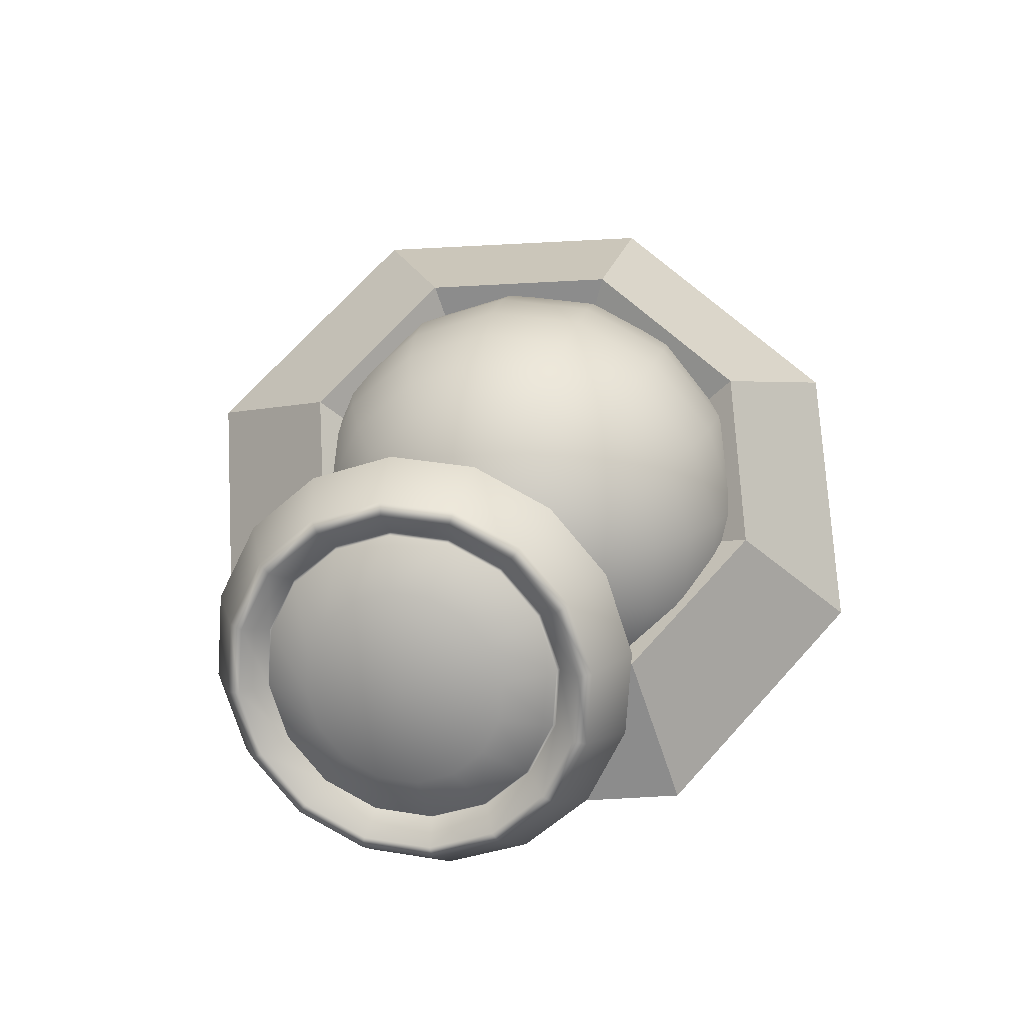
<metadata>
{"format":"obj","ext":"obj","renderer":"f3d","projection":"perspective","resolution":1024,"background":"white","views":[{"elev":68.8,"azim":109.3,"up":"+Y"}]}
</metadata>
<code>
g default
v 0.8647 0.4805 -0.1464
v 0.8011 0.5338 -0.2706
v 0.706 0.6136 -0.3536
v 0.5939 0.7077 -0.3827
v 0.4817 0.8019 -0.3536
v 0.3866 0.8817 -0.2706
v 0.323 0.935 -0.1464
v 0.3007 0.9537 -0
v 0.323 0.935 0.1464
v 0.3866 0.8817 0.2706
v 0.4817 0.8019 0.3536
v 0.5939 0.7077 0.3827
v 0.706 0.6136 0.3536
v 0.8011 0.5338 0.2706
v 0.8647 0.4805 0.1464
v 0.887 0.4617 0
v 0.9277 0.307 -0.2126
v 0.8354 0.3844 -0.3928
v 0.6973 0.5003 -0.5133
v 0.5345 0.6369 -0.5556
v 0.3716 0.7736 -0.5133
v 0.2335 0.8895 -0.3928
v 0.1413 0.9669 -0.2126
v 0.1089 0.9941 -0
v 0.1413 0.9669 0.2126
v 0.2335 0.8895 0.3928
v 0.3716 0.7736 0.5133
v 0.5345 0.6369 0.5556
v 0.6973 0.5003 0.5133
v 0.8354 0.3844 0.3928
v 0.9277 0.307 0.2126
v 0.96 0.2798 0
v 0.955 0.1218 -0.2706
v 0.8375 0.2203 -0.5
v 0.6618 0.3677 -0.6533
v 0.4545 0.5417 -0.7071
v 0.2472 0.7156 -0.6533
v 0.0715 0.8631 -0.5
v -0.04592 0.9616 -0.2706
v -0.08716 0.9962 -0
v -0.04592 0.9616 0.2706
v 0.0715 0.8631 0.5
v 0.2472 0.7156 0.6533
v 0.4545 0.5417 0.7071
v 0.6618 0.3677 0.6533
v 0.8375 0.2203 0.5
v 0.955 0.1218 0.2706
v 0.9962 0.08716 0
v 0.9456 -0.06818 -0.3182
v 0.8075 0.04767 -0.5879
v 0.6009 0.2211 -0.7682
v 0.3571 0.4256 -0.8315
v 0.1134 0.6301 -0.7682
v -0.09327 0.8035 -0.5879
v -0.2313 0.9194 -0.3182
v -0.2798 0.96 -0
v -0.2313 0.9194 0.3182
v -0.09327 0.8035 0.5879
v 0.1134 0.6301 0.7682
v 0.3571 0.4256 0.8315
v 0.6009 0.2211 0.7682
v 0.8075 0.04767 0.5879
v 0.9456 -0.06818 0.3182
v 0.9941 -0.1089 -0
v 0.8998 -0.2555 -0.3536
v 0.7464 -0.1268 -0.6533
v 0.5168 0.06589 -0.8536
v 0.246 0.2932 -0.9239
v -0.02485 0.5204 -0.8536
v -0.2545 0.7131 -0.6533
v -0.4079 0.8418 -0.3536
v -0.4617 0.887 -0
v -0.4079 0.8418 0.3536
v -0.2545 0.7131 0.6533
v -0.02485 0.5204 0.8536
v 0.246 0.2932 0.9239
v 0.5168 0.06589 0.8536
v 0.7464 -0.1268 0.6533
v 0.8998 -0.2555 0.3536
v 0.9537 -0.3007 -0
v 0.8195 -0.433 -0.3753
v 0.6567 -0.2963 -0.6935
v 0.4129 -0.09181 -0.9061
v 0.1254 0.1494 -0.9808
v -0.1621 0.3907 -0.9061
v -0.4059 0.5952 -0.6935
v -0.5687 0.7319 -0.3753
v -0.6259 0.7799 -0
v -0.5687 0.7319 0.3753
v -0.4059 0.5952 0.6935
v -0.1621 0.3907 0.9061
v 0.1254 0.1494 0.9808
v 0.4129 -0.09181 0.9061
v 0.6567 -0.2963 0.6935
v 0.8195 -0.433 0.3753
v 0.8767 -0.481 0
v 0.7077 -0.5939 -0.3827
v 0.5417 -0.4545 -0.7071
v 0.2932 -0.246 -0.9239
v 0 -0 -1
v -0.2932 0.246 -0.9239
v -0.5417 0.4545 -0.7071
v -0.7077 0.5939 -0.3827
v -0.766 0.6428 -0
v -0.7077 0.5939 0.3827
v -0.5417 0.4545 0.7071
v -0.2932 0.246 0.9239
v -0 0 1
v 0.2932 -0.246 0.9239
v 0.5417 -0.4545 0.7071
v 0.7077 -0.5939 0.3827
v 0.766 -0.6428 0
v 0.5687 -0.7319 -0.3753
v 0.4059 -0.5952 -0.6935
v 0.1621 -0.3907 -0.9061
v -0.1254 -0.1494 -0.9808
v -0.4129 0.09181 -0.9061
v -0.6567 0.2963 -0.6935
v -0.8195 0.433 -0.3753
v -0.8767 0.481 -0
v -0.8195 0.433 0.3753
v -0.6567 0.2963 0.6935
v -0.4129 0.09181 0.9061
v -0.1254 -0.1494 0.9808
v 0.1621 -0.3907 0.9061
v 0.4059 -0.5952 0.6935
v 0.5687 -0.7319 0.3753
v 0.6259 -0.7799 0
v 0.4079 -0.8418 -0.3536
v 0.2545 -0.7131 -0.6533
v 0.02485 -0.5204 -0.8536
v -0.246 -0.2932 -0.9239
v -0.5168 -0.06589 -0.8536
v -0.7464 0.1268 -0.6533
v -0.8998 0.2555 -0.3536
v -0.9537 0.3007 -0
v -0.8998 0.2555 0.3536
v -0.7464 0.1268 0.6533
v -0.5168 -0.06589 0.8536
v -0.246 -0.2932 0.9239
v 0.02485 -0.5204 0.8536
v 0.2545 -0.7131 0.6533
v 0.4079 -0.8418 0.3536
v 0.4617 -0.887 0
v 0.2313 -0.9194 -0.3182
v 0.09327 -0.8035 -0.5879
v -0.1134 -0.6301 -0.7682
v -0.3571 -0.4256 -0.8315
v -0.6009 -0.2211 -0.7682
v -0.8075 -0.04767 -0.5879
v -0.9456 0.06818 -0.3182
v -0.9941 0.1089 -0
v -0.9456 0.06818 0.3182
v -0.8075 -0.04767 0.5879
v -0.6009 -0.2211 0.7682
v -0.3571 -0.4256 0.8315
v -0.1134 -0.6301 0.7682
v 0.09327 -0.8035 0.5879
v 0.2313 -0.9194 0.3182
v 0.2798 -0.96 -0
v 0.04592 -0.9616 -0.2706
v -0.0715 -0.8631 -0.5
v -0.2472 -0.7156 -0.6533
v -0.4545 -0.5417 -0.7071
v -0.6618 -0.3677 -0.6533
v -0.8375 -0.2203 -0.5
v -0.955 -0.1218 -0.2706
v -0.9962 -0.08716 -0
v -0.955 -0.1218 0.2706
v -0.8375 -0.2203 0.5
v -0.6618 -0.3677 0.6533
v -0.4545 -0.5417 0.7071
v -0.2472 -0.7156 0.6533
v -0.0715 -0.8631 0.5
v 0.04592 -0.9616 0.2706
v 0.08716 -0.9962 -0
v -0.1413 -0.9669 -0.2126
v -0.2335 -0.8895 -0.3928
v -0.3716 -0.7736 -0.5133
v -0.5345 -0.6369 -0.5556
v -0.6973 -0.5003 -0.5133
v -0.8354 -0.3844 -0.3928
v -0.9277 -0.307 -0.2126
v -0.96 -0.2798 -0
v -0.9277 -0.307 0.2126
v -0.8354 -0.3844 0.3928
v -0.6973 -0.5003 0.5133
v -0.5345 -0.6369 0.5556
v -0.3716 -0.7736 0.5133
v -0.2335 -0.8895 0.3928
v -0.1413 -0.9669 0.2126
v -0.1089 -0.9941 0
v -0.323 -0.935 -0.1464
v -0.3866 -0.8817 -0.2706
v -0.4817 -0.8019 -0.3536
v -0.5939 -0.7077 -0.3827
v -0.706 -0.6136 -0.3536
v -0.8011 -0.5338 -0.2706
v -0.8647 -0.4805 -0.1464
v -0.887 -0.4617 -0
v -0.8647 -0.4805 0.1464
v -0.8011 -0.5338 0.2706
v -0.706 -0.6136 0.3536
v -0.5939 -0.7077 0.3827
v -0.4817 -0.8019 0.3536
v -0.3866 -0.8817 0.2706
v -0.323 -0.935 0.1464
v -0.3007 -0.9537 -0
v -0.4924 -0.8672 -0.07466
v -0.5248 -0.84 -0.1379
v -0.5732 -0.7993 -0.1802
v -0.6304 -0.7513 -0.1951
v -0.6876 -0.7033 -0.1802
v -0.7361 -0.6627 -0.1379
v -0.7685 -0.6355 -0.07466
v -0.7799 -0.6259 -0
v -0.7685 -0.6355 0.07466
v -0.7361 -0.6627 0.1379
v -0.6876 -0.7033 0.1802
v -0.6304 -0.7513 0.1951
v -0.5732 -0.7993 0.1802
v -0.5248 -0.84 0.1379
v -0.4924 -0.8672 0.07466
v -0.481 -0.8767 -0
v -0.6428 -0.766 -0
v 1.424 1.528 -0.04494
v 1.404 1.544 -0.08305
v 1.375 1.569 -0.1085
v 1.341 1.598 -0.1174
v 1.306 1.626 -0.1085
v 1.277 1.651 -0.08305
v 1.257 1.667 -0.04494
v 1.251 1.673 -0
v 1.257 1.667 0.04494
v 1.277 1.651 0.08305
v 1.306 1.626 0.1085
v 1.341 1.598 0.1174
v 1.375 1.569 0.1085
v 1.404 1.544 0.08305
v 1.424 1.528 0.04494
v 1.43 1.522 0
v 0.7974 0.589 -0.09619
v 0.8056 0.6797 -0.07466
v 0.7556 0.624 -0.1777
v 0.7732 0.7069 -0.1379
v 0.6932 0.6764 -0.2322
v 0.7248 0.7476 -0.1802
v 0.6195 0.7382 -0.2514
v 0.6676 0.7956 -0.1951
v 0.5458 0.8001 -0.2322
v 0.6104 0.8436 -0.1802
v 0.4833 0.8525 -0.1777
v 0.5619 0.8843 -0.1379
v 0.4416 0.8875 -0.09619
v 0.5295 0.9114 -0.07466
v 0.4269 0.8998 -0
v 0.5181 0.921 -0
v 0.4416 0.8875 0.09619
v 0.5295 0.9114 0.07466
v 0.4833 0.8525 0.1777
v 0.5619 0.8843 0.1379
v 0.5458 0.8001 0.2322
v 0.6104 0.8436 0.1802
v 0.6195 0.7382 0.2514
v 0.6676 0.7956 0.1951
v 0.6932 0.6764 0.2322
v 0.7248 0.7476 0.1802
v 0.7556 0.624 0.1777
v 0.7732 0.7069 0.1379
v 0.7974 0.589 0.09619
v 0.8056 0.6797 0.07466
v 0.812 0.5767 -0
v 0.817 0.6702 0
v 1.818 1.348 -0.2177
v 1.723 1.428 -0.4023
v 1.582 1.546 -0.5256
v 1.415 1.686 -0.5689
v 1.248 1.826 -0.5256
v 1.107 1.945 -0.4023
v 1.012 2.024 -0.2177
v 0.9791 2.052 -0
v 1.012 2.024 0.2177
v 1.107 1.945 0.4023
v 1.248 1.826 0.5256
v 1.415 1.686 0.5689
v 1.582 1.546 0.5256
v 1.723 1.428 0.4023
v 1.818 1.348 0.2177
v 1.851 1.32 -0
v 1.959 1.305 -0.2743
v 1.84 1.405 -0.5068
v 1.662 1.554 -0.6621
v 1.452 1.73 -0.7167
v 1.242 1.907 -0.6621
v 1.064 2.056 -0.5068
v 0.9448 2.156 -0.2743
v 0.903 2.191 -0
v 0.9448 2.156 0.2743
v 1.064 2.056 0.5068
v 1.242 1.907 0.6621
v 1.452 1.73 0.7167
v 1.662 1.554 0.6621
v 1.84 1.405 0.5068
v 1.959 1.305 0.2743
v 2.001 1.27 0
v 1.935 1.35 -0.2546
v 1.825 1.443 -0.4705
v 1.659 1.582 -0.6147
v 1.464 1.745 -0.6654
v 1.269 1.909 -0.6147
v 1.104 2.048 -0.4705
v 0.9935 2.14 -0.2546
v 0.9547 2.173 -0
v 0.9935 2.14 0.2546
v 1.104 2.048 0.4705
v 1.269 1.909 0.6147
v 1.464 1.745 0.6654
v 1.659 1.582 0.6147
v 1.825 1.443 0.4705
v 1.935 1.35 0.2546
v 1.974 1.318 0
v 1.812 1.328 -0.2215
v 1.716 1.408 -0.4093
v 1.572 1.529 -0.5348
v 1.402 1.671 -0.5789
v 1.233 1.814 -0.5348
v 1.089 1.935 -0.4093
v 0.9928 2.015 -0.2215
v 0.959 2.044 -0
v 0.9928 2.015 0.2215
v 1.089 1.935 0.4093
v 1.233 1.814 0.5348
v 1.402 1.671 0.5789
v 1.572 1.529 0.5348
v 1.716 1.408 0.4093
v 1.812 1.328 0.2215
v 1.846 1.299 -0
v 1.901 1.072 -0.3178
v 1.848 1.056 -0.3052
v 1.716 1.167 -0.564
v 1.763 1.188 -0.5873
v 1.518 1.334 -0.7369
v 1.557 1.361 -0.7673
v 1.284 1.53 -0.7976
v 1.313 1.565 -0.8306
v 1.05 1.726 -0.7369
v 1.07 1.769 -0.7673
v 0.8517 1.892 -0.564
v 0.8634 1.943 -0.5873
v 0.7192 2.004 -0.3052
v 0.7254 2.058 -0.3178
v 0.6727 2.043 -0
v 0.677 2.099 -0
v 0.7192 2.004 0.3052
v 0.7254 2.058 0.3178
v 0.8517 1.892 0.564
v 0.8634 1.943 0.5873
v 1.05 1.726 0.7369
v 1.07 1.769 0.7673
v 1.284 1.53 0.7976
v 1.313 1.565 0.8306
v 1.518 1.334 0.7369
v 1.557 1.361 0.7673
v 1.716 1.167 0.564
v 1.763 1.188 0.5873
v 1.848 1.056 0.3052
v 1.901 1.072 0.3178
v 1.895 1.017 0
v 1.95 1.031 0
v 1.758 1.547 -0.1459
v 1.695 1.6 -0.2696
v 1.515 1.806 0
v 1.6 1.68 -0.3522
v 1.488 1.774 -0.3813
v 1.377 1.867 -0.3522
v 1.282 1.947 -0.2696
v 1.218 2 -0.1459
v 1.196 2.019 -0
v 1.218 2 0.1459
v 1.282 1.947 0.2696
v 1.377 1.867 0.3522
v 1.488 1.774 0.3813
v 1.6 1.68 0.3522
v 1.695 1.6 0.2696
v 1.758 1.547 0.1459
v 1.78 1.529 -0
v 1.341 1.598 -0
v 0.3536 -0 -0.3536
v 0 -0 -0.5
v -0.3536 -0 -0.3536
v -0.5 -0 0
v -0.3536 -0 0.3536
v 0 -0 0.5
v 0.3536 -0 0.3536
v 0.5 -0 0
v 0.7071 -0.5 -0.7071
v 0 -0.5 -1
v -0.7071 -0.5 -0.7071
v -1 -0.5 0
v -0.7071 -0.5 0.7071
v 0 -0.5 1
v 0.7071 -0.5 0.7071
v 1 -0.5 0
v 1.061 -0 -1.061
v 0 -0 -1.5
v -1.061 -0 -1.061
v -1.5 -0 0
v -1.061 -0 1.061
v 0 -0 1.5
v 1.061 -0 1.061
v 1.5 -0 0
v 0.7071 0.5 -0.7071
v 0 0.5 -1
v -0.7071 0.5 -0.7071
v -1 0.5 0
v -0.7071 0.5 0.7071
v 0 0.5 1
v 0.7071 0.5 0.7071
v 1 0.5 0
g Stick_MDL_2
f 1 17 2
f 17 18 2
f 2 18 3
f 18 19 3
f 3 19 4
f 19 20 4
f 4 20 5
f 20 21 5
f 5 21 6
f 21 22 6
f 6 22 7
f 22 23 7
f 7 23 8
f 23 24 8
f 8 24 9
f 24 25 9
f 9 25 10
f 25 26 10
f 10 26 11
f 26 27 11
f 11 27 12
f 27 28 12
f 12 28 13
f 28 29 13
f 13 29 14
f 29 30 14
f 14 30 15
f 30 31 15
f 15 31 16
f 31 32 16
f 16 32 1
f 32 17 1
f 17 33 18
f 33 34 18
f 18 34 19
f 34 35 19
f 19 35 20
f 35 36 20
f 20 36 21
f 36 37 21
f 21 37 22
f 37 38 22
f 22 38 23
f 38 39 23
f 23 39 24
f 39 40 24
f 24 40 25
f 40 41 25
f 25 41 26
f 41 42 26
f 26 42 27
f 42 43 27
f 27 43 28
f 43 44 28
f 28 44 29
f 44 45 29
f 29 45 30
f 45 46 30
f 30 46 31
f 46 47 31
f 31 47 32
f 47 48 32
f 32 48 17
f 48 33 17
f 33 49 34
f 49 50 34
f 34 50 35
f 50 51 35
f 35 51 36
f 51 52 36
f 36 52 37
f 52 53 37
f 37 53 38
f 53 54 38
f 38 54 39
f 54 55 39
f 39 55 40
f 55 56 40
f 40 56 41
f 56 57 41
f 41 57 42
f 57 58 42
f 42 58 43
f 58 59 43
f 43 59 44
f 59 60 44
f 44 60 45
f 60 61 45
f 45 61 46
f 61 62 46
f 46 62 47
f 62 63 47
f 47 63 48
f 63 64 48
f 48 64 33
f 64 49 33
f 49 65 50
f 65 66 50
f 50 66 51
f 66 67 51
f 51 67 52
f 67 68 52
f 52 68 53
f 68 69 53
f 53 69 54
f 69 70 54
f 54 70 55
f 70 71 55
f 55 71 56
f 71 72 56
f 56 72 57
f 72 73 57
f 57 73 58
f 73 74 58
f 58 74 59
f 74 75 59
f 59 75 60
f 75 76 60
f 60 76 61
f 76 77 61
f 61 77 62
f 77 78 62
f 62 78 63
f 78 79 63
f 63 79 64
f 79 80 64
f 64 80 49
f 80 65 49
f 65 81 66
f 81 82 66
f 66 82 67
f 82 83 67
f 67 83 68
f 83 84 68
f 68 84 69
f 84 85 69
f 69 85 70
f 85 86 70
f 70 86 71
f 86 87 71
f 71 87 72
f 87 88 72
f 72 88 73
f 88 89 73
f 73 89 74
f 89 90 74
f 74 90 75
f 90 91 75
f 75 91 76
f 91 92 76
f 76 92 77
f 92 93 77
f 77 93 78
f 93 94 78
f 78 94 79
f 94 95 79
f 79 95 80
f 95 96 80
f 80 96 65
f 96 81 65
f 81 97 82
f 97 98 82
f 82 98 83
f 98 99 83
f 83 99 84
f 99 100 84
f 84 100 85
f 100 101 85
f 85 101 86
f 101 102 86
f 86 102 87
f 102 103 87
f 87 103 88
f 103 104 88
f 88 104 89
f 104 105 89
f 89 105 90
f 105 106 90
f 90 106 91
f 106 107 91
f 91 107 92
f 107 108 92
f 92 108 93
f 108 109 93
f 93 109 94
f 109 110 94
f 94 110 95
f 110 111 95
f 95 111 96
f 111 112 96
f 96 112 81
f 112 97 81
f 97 113 98
f 113 114 98
f 98 114 99
f 114 115 99
f 99 115 100
f 115 116 100
f 100 116 101
f 116 117 101
f 101 117 102
f 117 118 102
f 102 118 103
f 118 119 103
f 103 119 104
f 119 120 104
f 104 120 105
f 120 121 105
f 105 121 106
f 121 122 106
f 106 122 107
f 122 123 107
f 107 123 108
f 123 124 108
f 108 124 109
f 124 125 109
f 109 125 110
f 125 126 110
f 110 126 111
f 126 127 111
f 111 127 112
f 127 128 112
f 112 128 97
f 128 113 97
f 113 129 114
f 129 130 114
f 114 130 115
f 130 131 115
f 115 131 116
f 131 132 116
f 116 132 117
f 132 133 117
f 117 133 118
f 133 134 118
f 118 134 119
f 134 135 119
f 119 135 120
f 135 136 120
f 120 136 121
f 136 137 121
f 121 137 122
f 137 138 122
f 122 138 123
f 138 139 123
f 123 139 124
f 139 140 124
f 124 140 125
f 140 141 125
f 125 141 126
f 141 142 126
f 126 142 127
f 142 143 127
f 127 143 128
f 143 144 128
f 128 144 113
f 144 129 113
f 129 145 130
f 145 146 130
f 130 146 131
f 146 147 131
f 131 147 132
f 147 148 132
f 132 148 133
f 148 149 133
f 133 149 134
f 149 150 134
f 134 150 135
f 150 151 135
f 135 151 136
f 151 152 136
f 136 152 137
f 152 153 137
f 137 153 138
f 153 154 138
f 138 154 139
f 154 155 139
f 139 155 140
f 155 156 140
f 140 156 141
f 156 157 141
f 141 157 142
f 157 158 142
f 142 158 143
f 158 159 143
f 143 159 144
f 159 160 144
f 144 160 129
f 160 145 129
f 145 161 146
f 161 162 146
f 146 162 147
f 162 163 147
f 147 163 148
f 163 164 148
f 148 164 149
f 164 165 149
f 149 165 150
f 165 166 150
f 150 166 151
f 166 167 151
f 151 167 152
f 167 168 152
f 152 168 153
f 168 169 153
f 153 169 154
f 169 170 154
f 154 170 155
f 170 171 155
f 155 171 156
f 171 172 156
f 156 172 157
f 172 173 157
f 157 173 158
f 173 174 158
f 158 174 159
f 174 175 159
f 159 175 160
f 175 176 160
f 160 176 145
f 176 161 145
f 161 177 162
f 177 178 162
f 162 178 163
f 178 179 163
f 163 179 164
f 179 180 164
f 164 180 165
f 180 181 165
f 165 181 166
f 181 182 166
f 166 182 167
f 182 183 167
f 167 183 168
f 183 184 168
f 168 184 169
f 184 185 169
f 169 185 170
f 185 186 170
f 170 186 171
f 186 187 171
f 171 187 172
f 187 188 172
f 172 188 173
f 188 189 173
f 173 189 174
f 189 190 174
f 174 190 175
f 190 191 175
f 175 191 176
f 191 192 176
f 176 192 161
f 192 177 161
f 177 193 178
f 193 194 178
f 178 194 179
f 194 195 179
f 179 195 180
f 195 196 180
f 180 196 181
f 196 197 181
f 181 197 182
f 197 198 182
f 182 198 183
f 198 199 183
f 183 199 184
f 199 200 184
f 184 200 185
f 200 201 185
f 185 201 186
f 201 202 186
f 186 202 187
f 202 203 187
f 187 203 188
f 203 204 188
f 188 204 189
f 204 205 189
f 189 205 190
f 205 206 190
f 190 206 191
f 206 207 191
f 191 207 192
f 207 208 192
f 192 208 177
f 208 193 177
f 193 209 194
f 209 210 194
f 194 210 195
f 210 211 195
f 195 211 196
f 211 212 196
f 196 212 197
f 212 213 197
f 197 213 198
f 213 214 198
f 198 214 199
f 214 215 199
f 199 215 200
f 215 216 200
f 200 216 201
f 216 217 201
f 201 217 202
f 217 218 202
f 202 218 203
f 218 219 203
f 203 219 204
f 219 220 204
f 204 220 205
f 220 221 205
f 205 221 206
f 221 222 206
f 206 222 207
f 222 223 207
f 207 223 208
f 223 224 208
f 208 224 193
f 224 209 193
f 209 225 210
f 210 225 211
f 211 225 212
f 212 225 213
f 213 225 214
f 214 225 215
f 215 225 216
f 216 225 217
f 217 225 218
f 218 225 219
f 219 225 220
f 220 225 221
f 221 225 222
f 222 225 223
f 223 225 224
f 224 225 209
f 242 244 243
f 244 245 243
f 243 273 242
f 273 272 242
f 244 246 245
f 246 247 245
f 246 248 247
f 248 249 247
f 248 250 249
f 250 251 249
f 250 252 251
f 252 253 251
f 252 254 253
f 254 255 253
f 254 256 255
f 256 257 255
f 256 258 257
f 258 259 257
f 258 260 259
f 260 261 259
f 260 262 261
f 262 263 261
f 262 264 263
f 264 265 263
f 264 266 265
f 266 267 265
f 266 268 267
f 268 269 267
f 268 270 269
f 270 271 269
f 270 272 271
f 272 273 271
f 242 1 244
f 1 2 244
f 244 2 246
f 2 3 246
f 246 3 248
f 3 4 248
f 248 4 250
f 4 5 250
f 250 5 252
f 5 6 252
f 252 6 254
f 6 7 254
f 254 7 256
f 7 8 256
f 256 8 258
f 8 9 258
f 258 9 260
f 9 10 260
f 260 10 262
f 10 11 262
f 262 11 264
f 11 12 264
f 264 12 266
f 12 13 266
f 266 13 268
f 13 14 268
f 268 14 270
f 14 15 270
f 270 15 272
f 15 16 272
f 272 16 242
f 16 1 242
f 245 227 243
f 227 226 243
f 247 228 245
f 228 227 245
f 249 229 247
f 229 228 247
f 251 230 249
f 230 229 249
f 253 231 251
f 231 230 251
f 255 232 253
f 232 231 253
f 257 233 255
f 233 232 255
f 259 234 257
f 234 233 257
f 261 235 259
f 235 234 259
f 263 236 261
f 236 235 261
f 265 237 263
f 237 236 263
f 267 238 265
f 238 237 265
f 269 239 267
f 239 238 267
f 271 240 269
f 240 239 269
f 273 241 271
f 241 240 271
f 243 226 273
f 226 241 273
f 371 372 370
f 373 372 371
f 374 372 373
f 375 372 374
f 376 372 375
f 377 372 376
f 378 372 377
f 379 372 378
f 380 372 379
f 381 372 380
f 382 372 381
f 383 372 382
f 384 372 383
f 385 372 384
f 386 372 385
f 370 372 386
f 306 290 307
f 290 291 307
f 307 291 308
f 291 292 308
f 308 292 309
f 292 293 309
f 309 293 310
f 293 294 310
f 310 294 311
f 294 295 311
f 311 295 312
f 295 296 312
f 312 296 313
f 296 297 313
f 313 297 314
f 297 298 314
f 314 298 315
f 298 299 315
f 315 299 316
f 299 300 316
f 316 300 317
f 300 301 317
f 317 301 318
f 301 302 318
f 318 302 319
f 302 303 319
f 319 303 320
f 303 304 320
f 320 304 321
f 304 305 321
f 321 305 306
f 305 290 306
f 322 306 323
f 306 307 323
f 323 307 324
f 307 308 324
f 324 308 325
f 308 309 325
f 325 309 326
f 309 310 326
f 326 310 327
f 310 311 327
f 327 311 328
f 311 312 328
f 328 312 329
f 312 313 329
f 329 313 330
f 313 314 330
f 330 314 331
f 314 315 331
f 331 315 332
f 315 316 332
f 332 316 333
f 316 317 333
f 333 317 334
f 317 318 334
f 334 318 335
f 318 319 335
f 335 319 336
f 319 320 336
f 336 320 337
f 320 321 337
f 337 321 322
f 321 306 322
f 274 322 275
f 322 323 275
f 275 323 276
f 323 324 276
f 276 324 277
f 324 325 277
f 277 325 278
f 325 326 278
f 278 326 279
f 326 327 279
f 279 327 280
f 327 328 280
f 280 328 281
f 328 329 281
f 281 329 282
f 329 330 282
f 282 330 283
f 330 331 283
f 283 331 284
f 331 332 284
f 284 332 285
f 332 333 285
f 285 333 286
f 333 334 286
f 286 334 287
f 334 335 287
f 287 335 288
f 335 336 288
f 288 336 289
f 336 337 289
f 289 337 274
f 337 322 274
f 338 369 339
f 369 368 339
f 339 340 338
f 340 341 338
f 340 342 341
f 342 343 341
f 342 344 343
f 344 345 343
f 344 346 345
f 346 347 345
f 346 348 347
f 348 349 347
f 348 350 349
f 350 351 349
f 350 352 351
f 352 353 351
f 352 354 353
f 354 355 353
f 354 356 355
f 356 357 355
f 356 358 357
f 358 359 357
f 358 360 359
f 360 361 359
f 360 362 361
f 362 363 361
f 362 364 363
f 364 365 363
f 364 366 365
f 366 367 365
f 366 368 367
f 368 369 367
f 341 291 338
f 291 290 338
f 343 292 341
f 292 291 341
f 345 293 343
f 293 292 343
f 347 294 345
f 294 293 345
f 349 295 347
f 295 294 347
f 351 296 349
f 296 295 349
f 353 297 351
f 297 296 351
f 355 298 353
f 298 297 353
f 357 299 355
f 299 298 355
f 359 300 357
f 300 299 357
f 361 301 359
f 301 300 359
f 363 302 361
f 302 301 361
f 365 303 363
f 303 302 363
f 367 304 365
f 304 303 365
f 369 305 367
f 305 304 367
f 338 290 369
f 290 305 369
f 387 340 339
f 387 342 340
f 387 344 342
f 387 346 344
f 387 348 346
f 387 350 348
f 387 352 350
f 387 354 352
f 387 356 354
f 387 358 356
f 387 360 358
f 387 362 360
f 387 364 362
f 387 366 364
f 387 368 366
f 387 339 368
f 275 371 274
f 371 370 274
f 276 373 275
f 373 371 275
f 277 374 276
f 374 373 276
f 278 375 277
f 375 374 277
f 279 376 278
f 376 375 278
f 280 377 279
f 377 376 279
f 281 378 280
f 378 377 280
f 282 379 281
f 379 378 281
f 283 380 282
f 380 379 282
f 284 381 283
f 381 380 283
f 285 382 284
f 382 381 284
f 286 383 285
f 383 382 285
f 287 384 286
f 384 383 286
f 288 385 287
f 385 384 287
f 289 386 288
f 386 385 288
f 274 370 289
f 370 386 289
f 389 397 388
f 397 396 388
f 390 398 389
f 398 397 389
f 391 399 390
f 399 398 390
f 392 400 391
f 400 399 391
f 393 401 392
f 401 400 392
f 394 402 393
f 402 401 393
f 395 403 394
f 403 402 394
f 388 396 395
f 396 403 395
f 397 405 396
f 405 404 396
f 398 406 397
f 406 405 397
f 399 407 398
f 407 406 398
f 400 408 399
f 408 407 399
f 401 409 400
f 409 408 400
f 402 410 401
f 410 409 401
f 403 411 402
f 411 410 402
f 396 404 403
f 404 411 403
f 405 413 404
f 413 412 404
f 406 414 405
f 414 413 405
f 407 415 406
f 415 414 406
f 408 416 407
f 416 415 407
f 409 417 408
f 417 416 408
f 410 418 409
f 418 417 409
f 411 419 410
f 419 418 410
f 404 412 411
f 412 419 411
f 413 389 412
f 389 388 412
f 414 390 413
f 390 389 413
f 415 391 414
f 391 390 414
f 416 392 415
f 392 391 415
f 417 393 416
f 393 392 416
f 418 394 417
f 394 393 417
f 419 395 418
f 395 394 418
f 412 388 419
f 388 395 419

</code>
